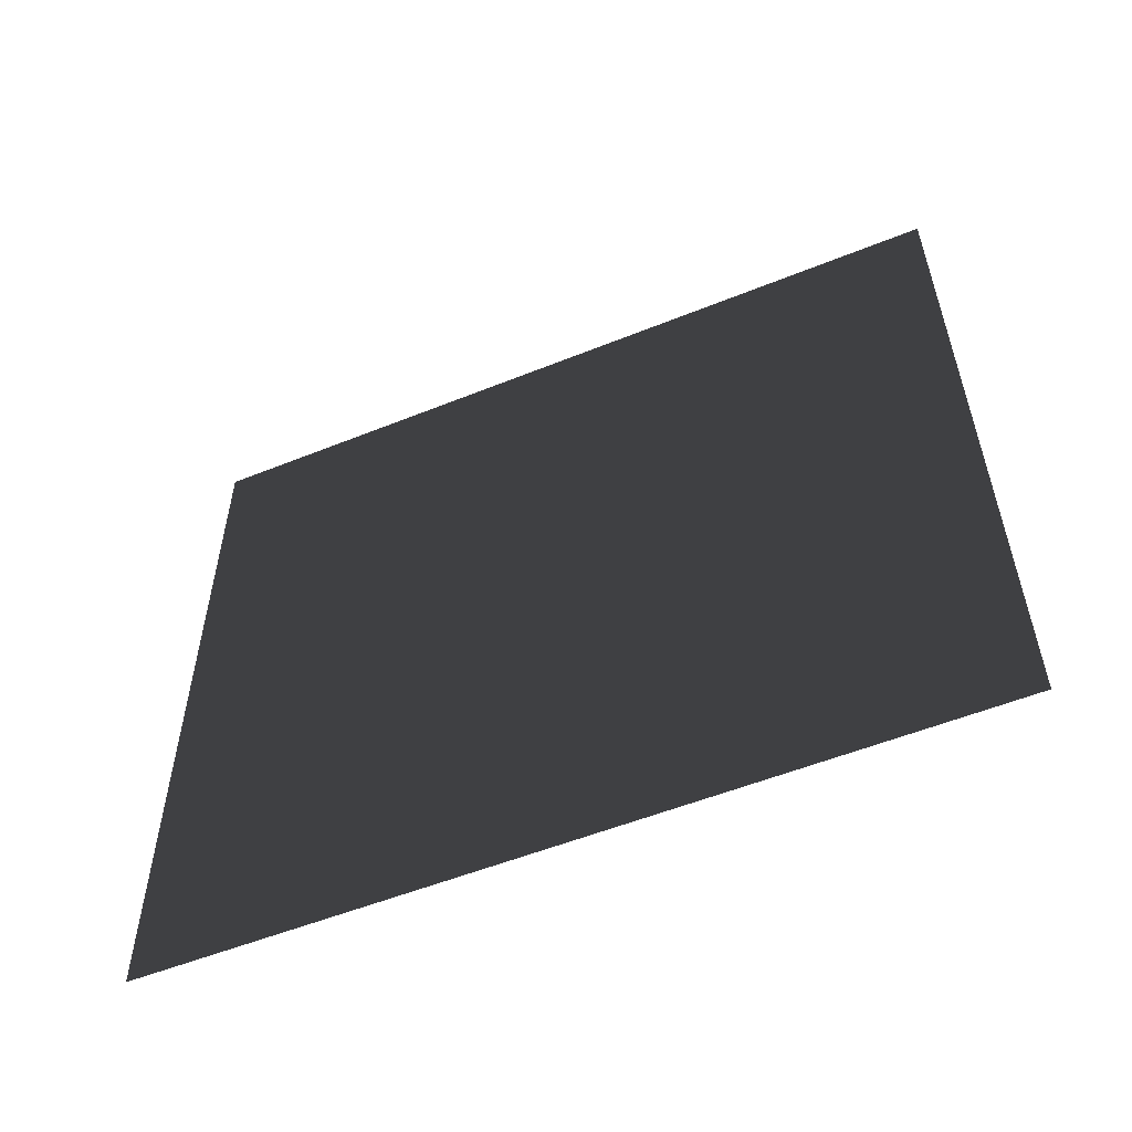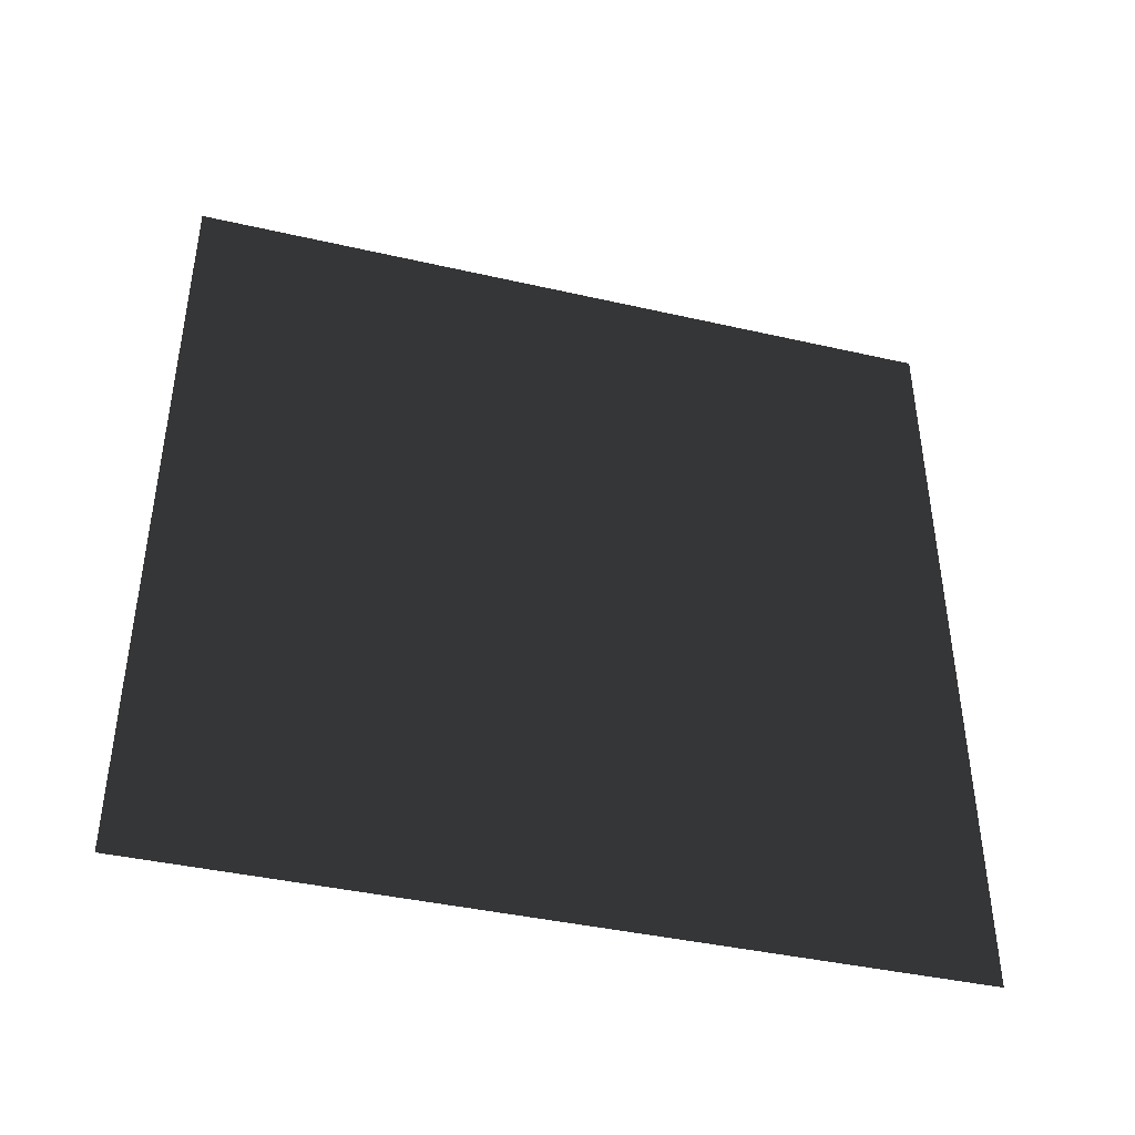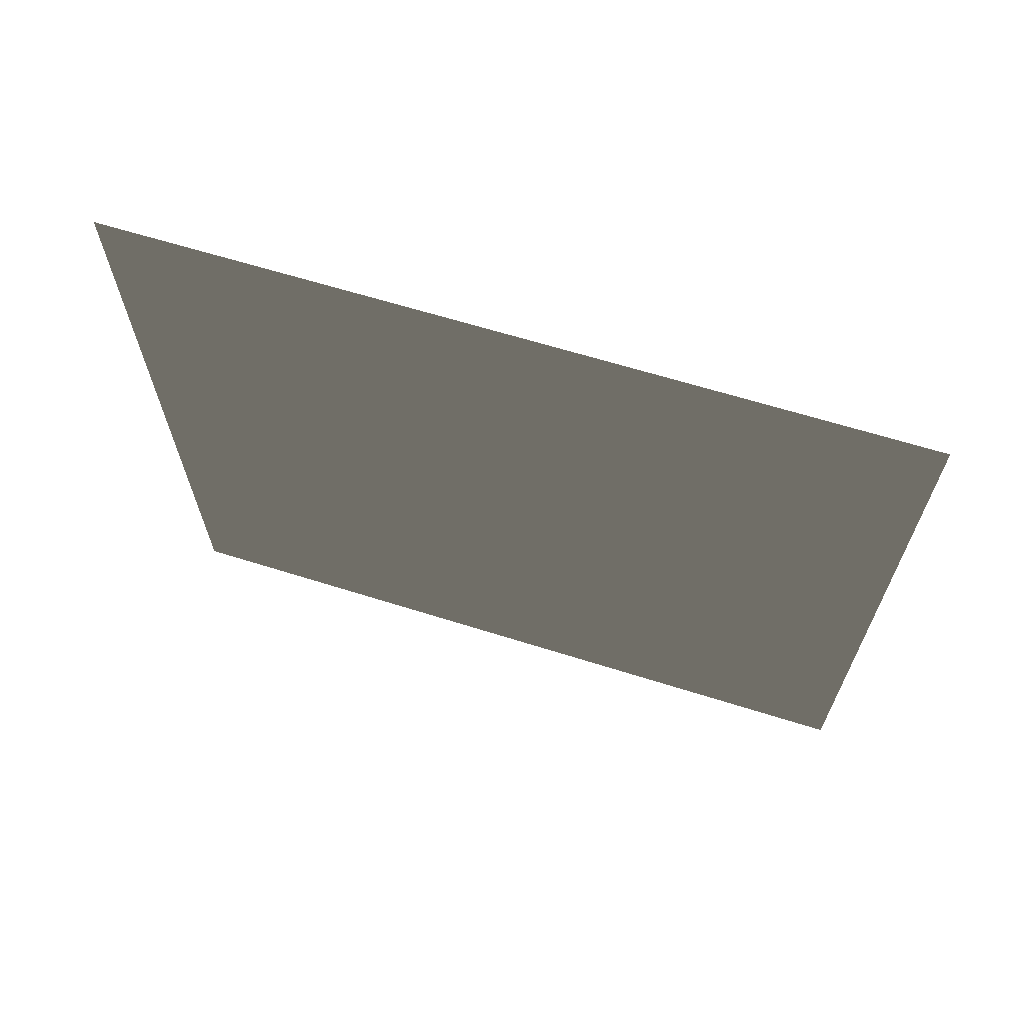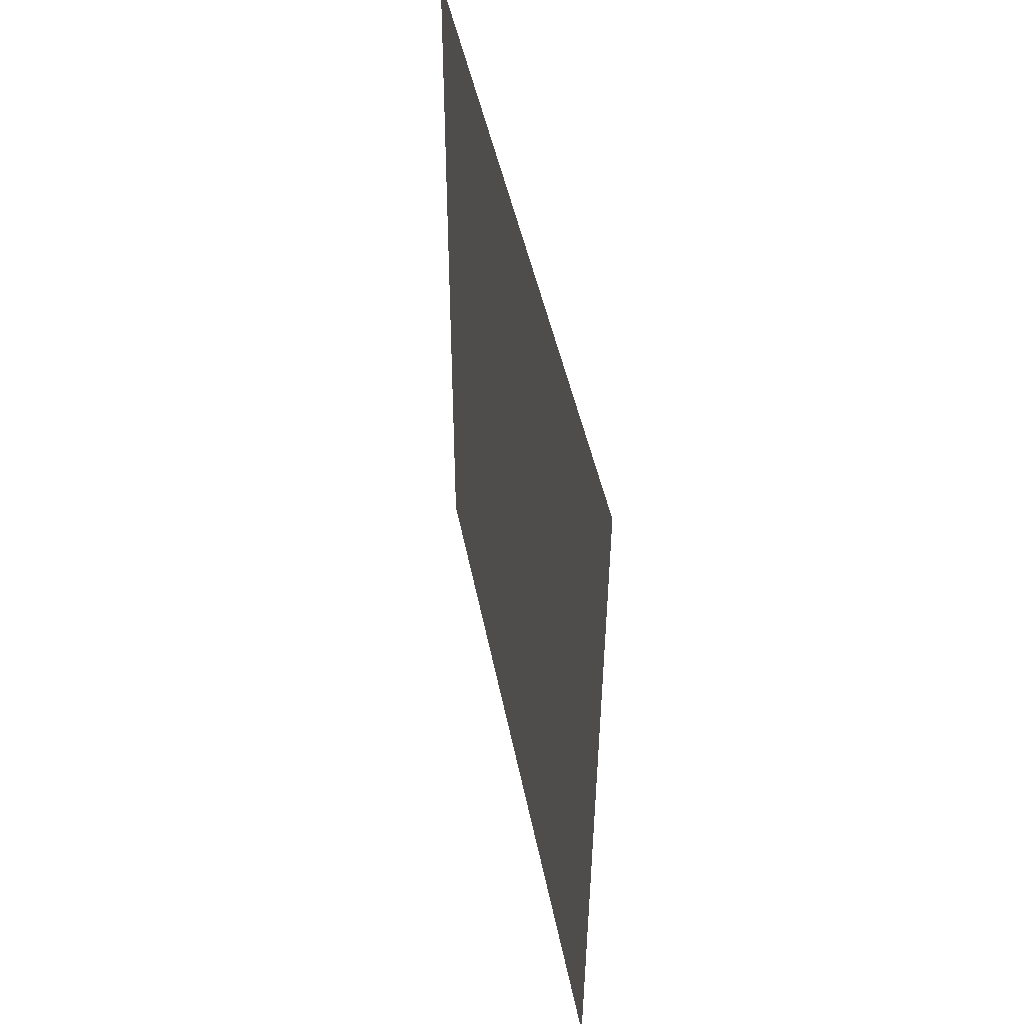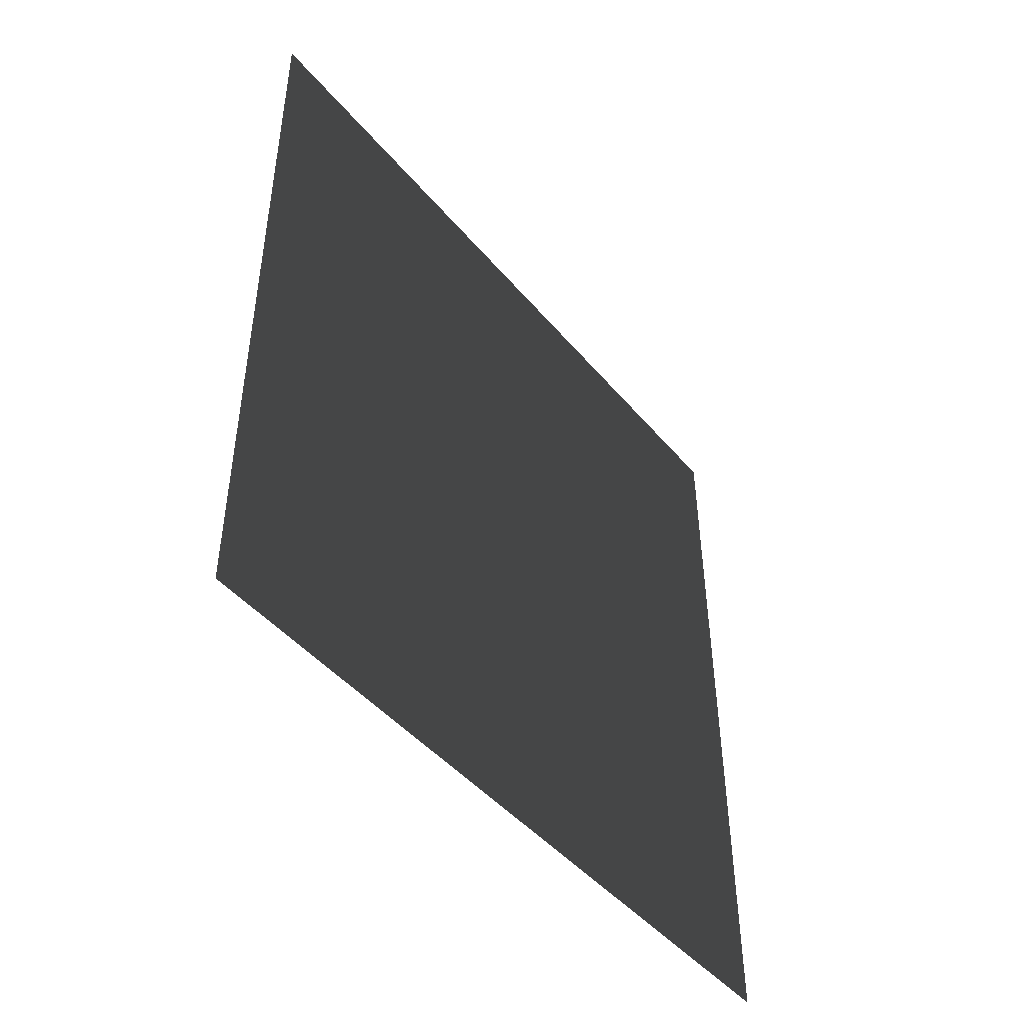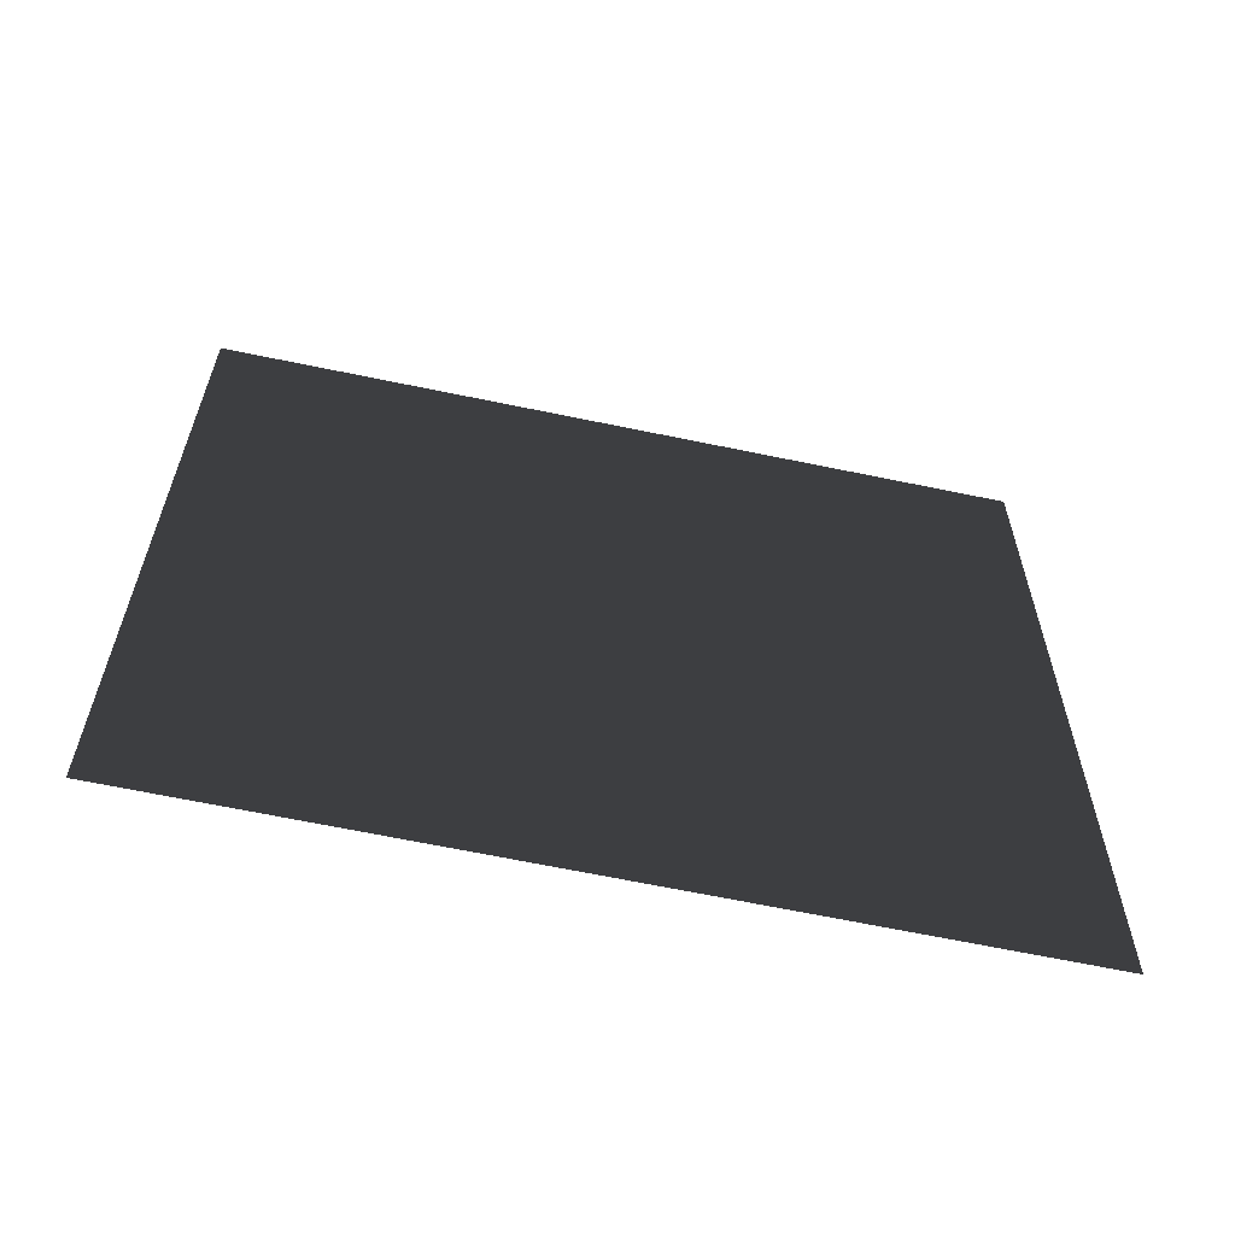
<metadata>
{"format":"obj","ext":"obj","renderer":"f3d","projection":"perspective","resolution":1024,"background":"white","views":[{"elev":-56.0,"azim":-67.1,"up":"+Z"},{"elev":-42.1,"azim":74.3,"up":"+Y"},{"elev":66.9,"azim":-73.3,"up":"+Y"},{"elev":46.7,"azim":168.4,"up":"+Y"},{"elev":-46.1,"azim":37.1,"up":"+Y"},{"elev":-61.5,"azim":-102.1,"up":"+Z"}]}
</metadata>
<code>
v -6.79 -6.99 -1.679
v -6.95 -6.99 12.04
v -6.95 6.99 12.04
v -6.87 6.99 -1.679
f 1 2 4
f 4 2 3

</code>
